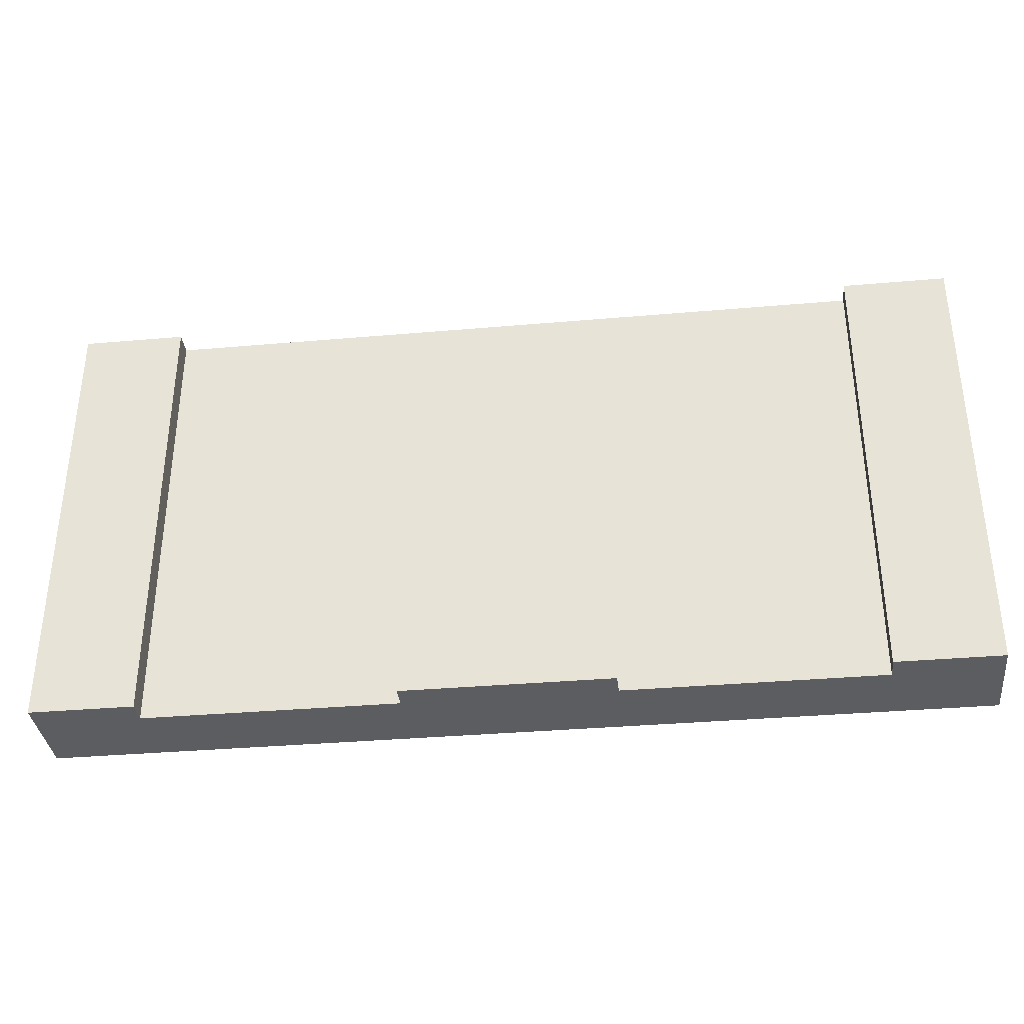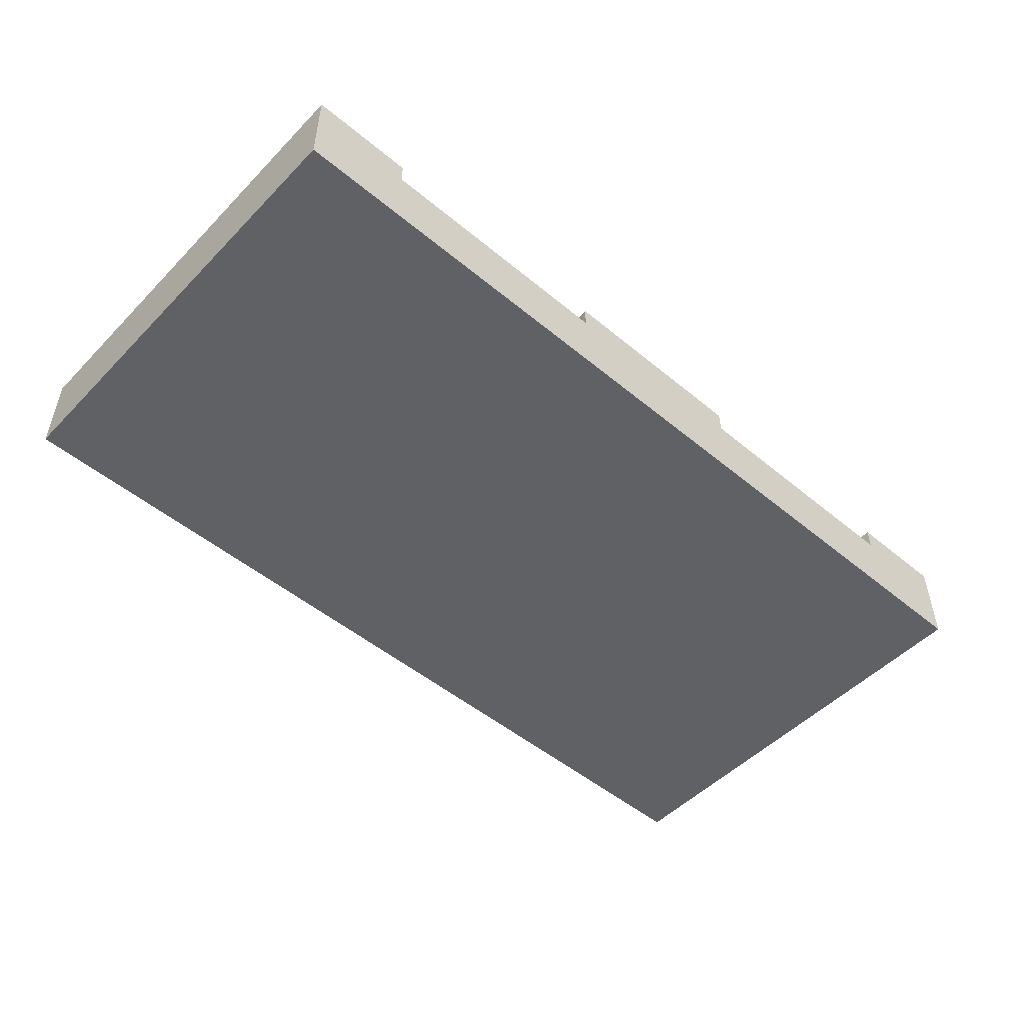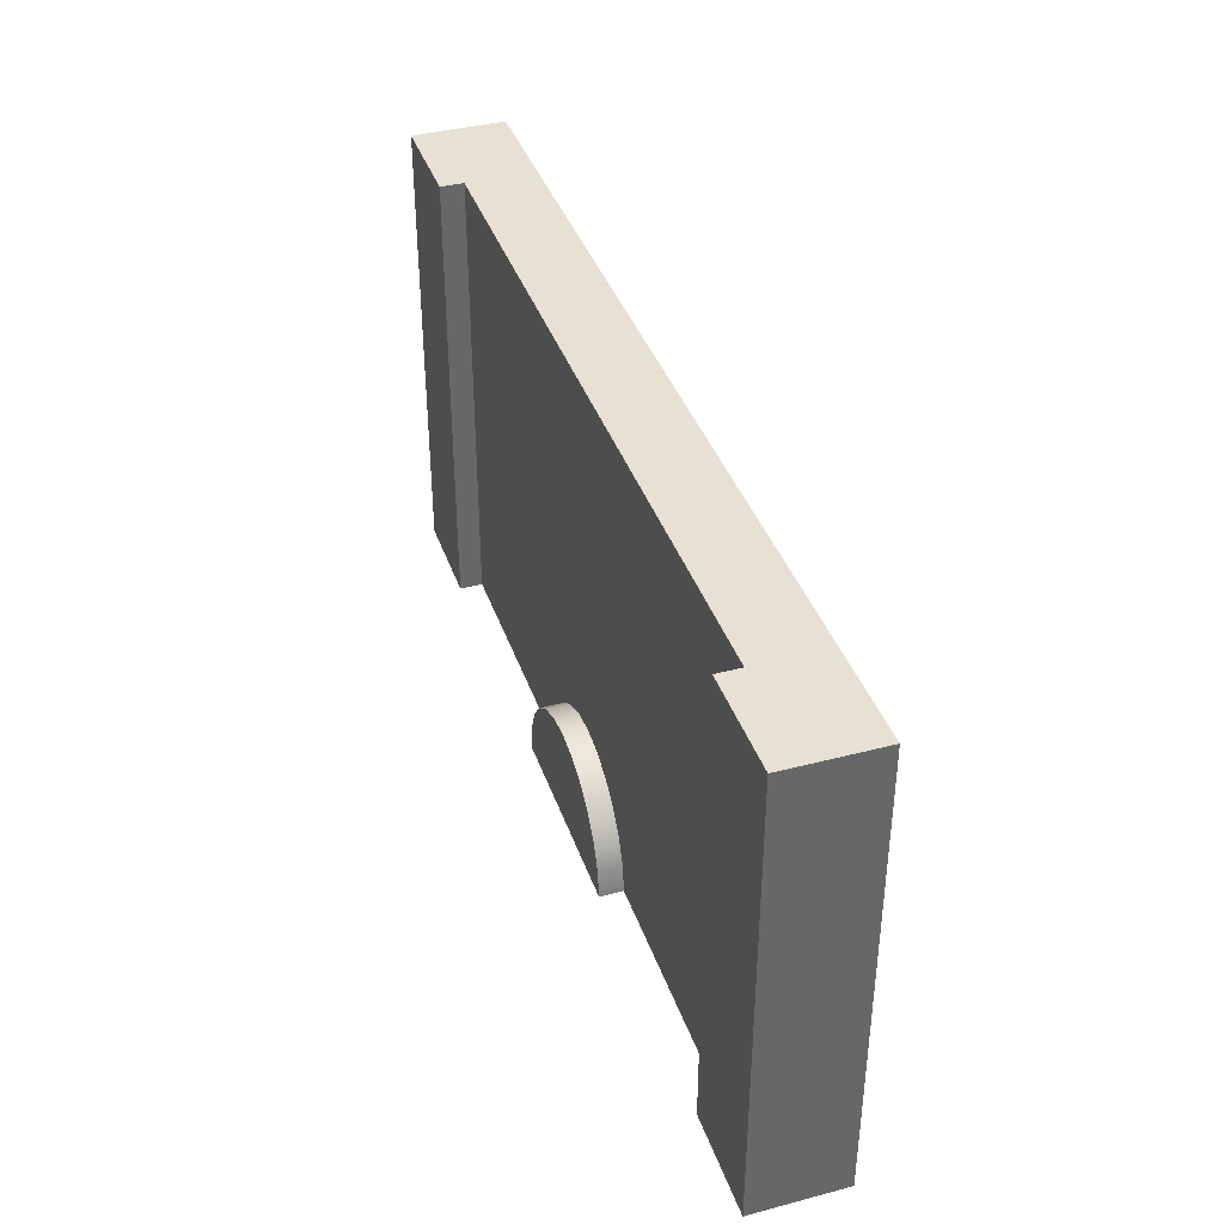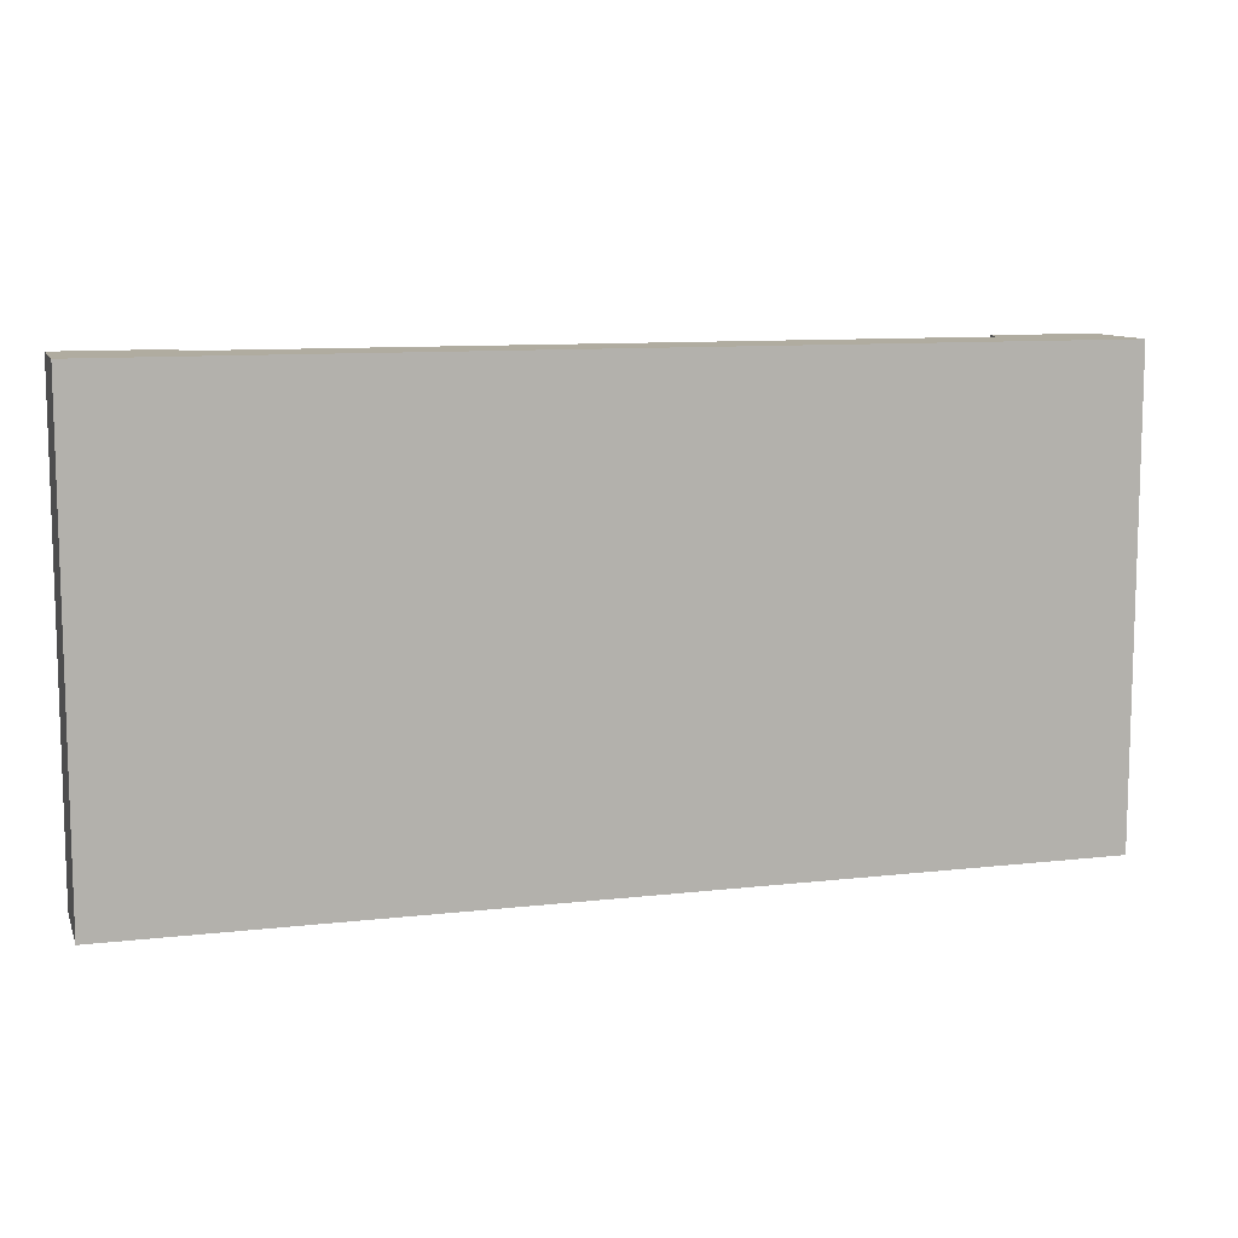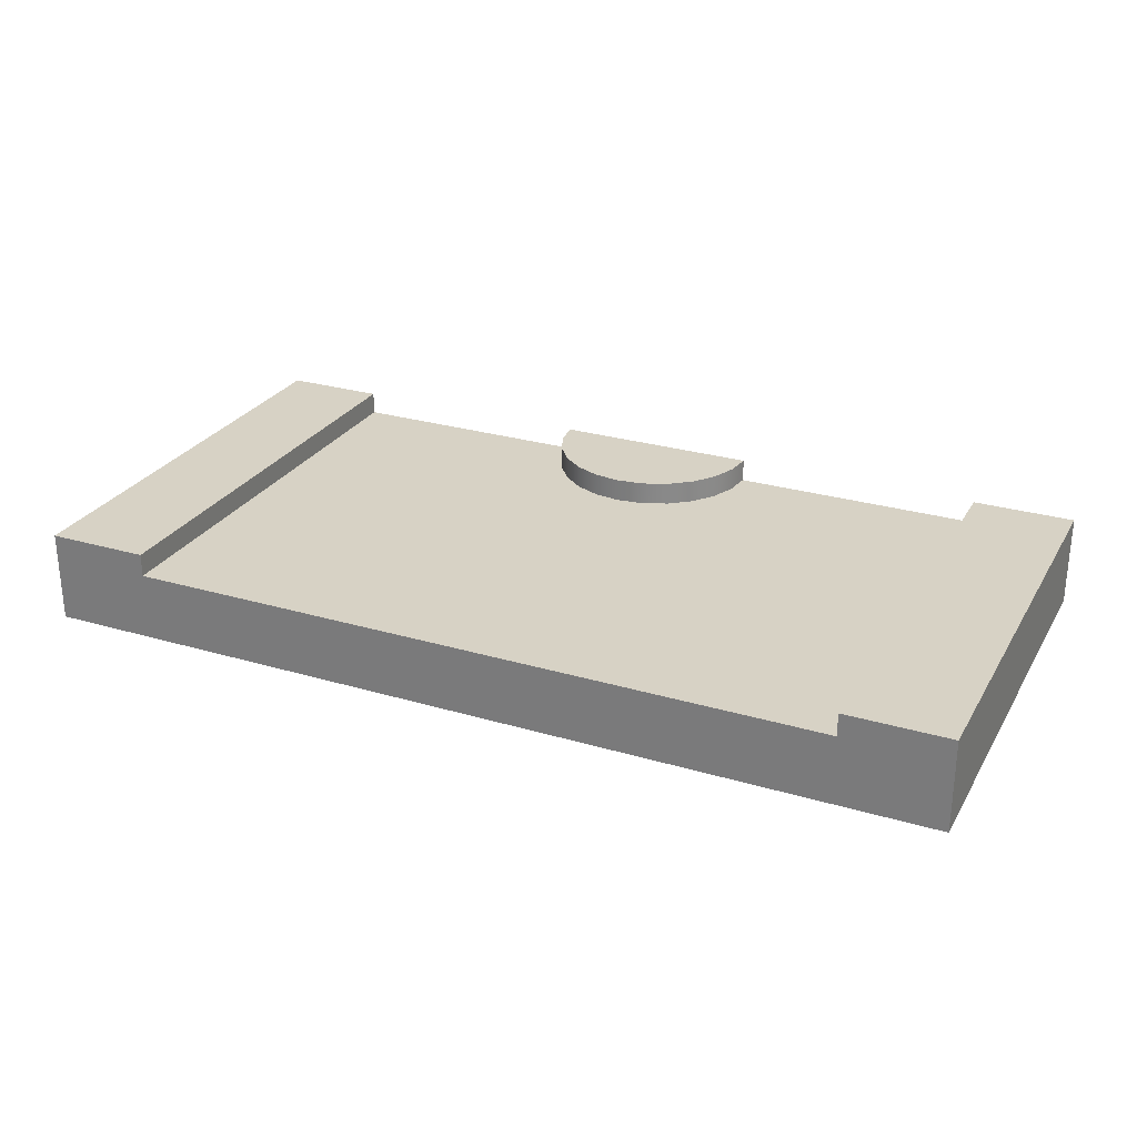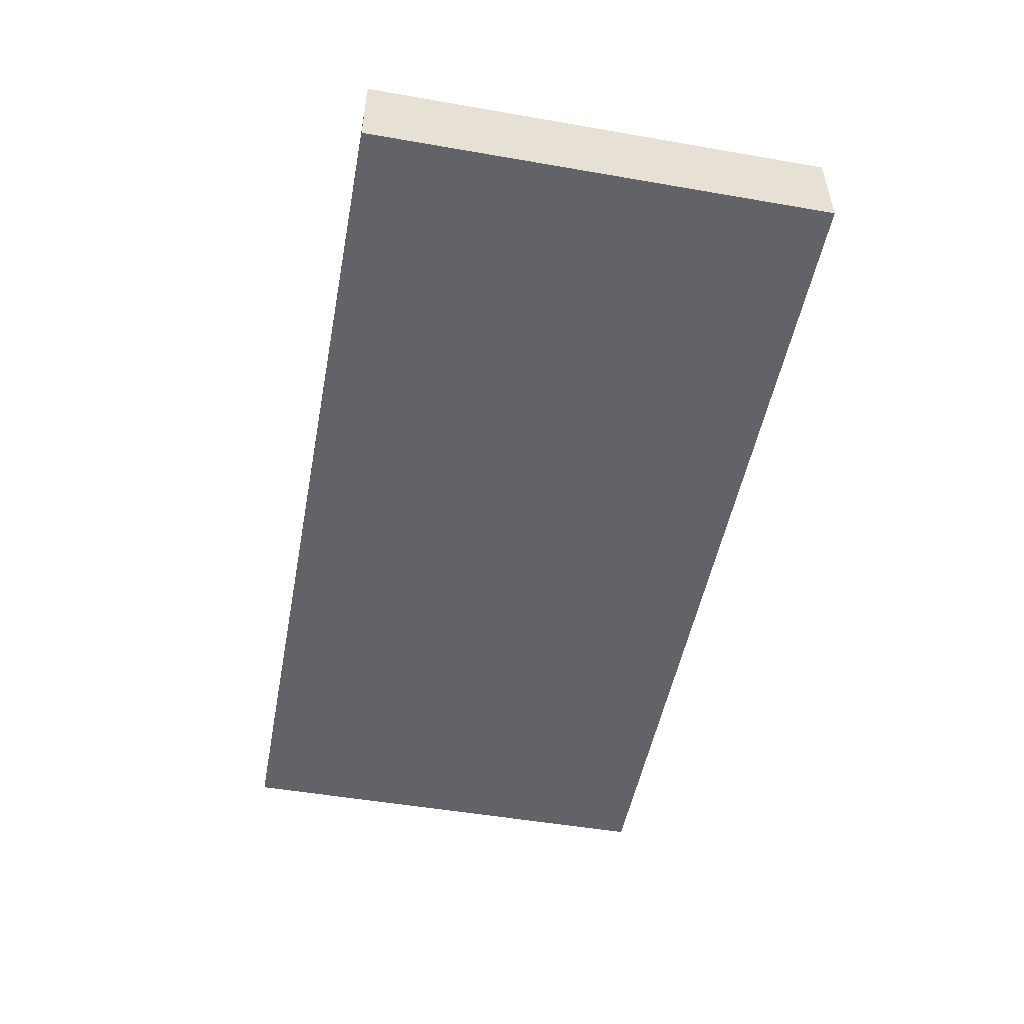
<metadata>
{"format":"obj","ext":"obj","renderer":"f3d","projection":"perspective","resolution":1024,"background":"white","views":[{"elev":-35.4,"azim":-173.4,"up":"+Z"},{"elev":-50.4,"azim":137.8,"up":"+Y"},{"elev":38.8,"azim":-108.2,"up":"+Z"},{"elev":10.0,"azim":-16.5,"up":"+Z"},{"elev":27.2,"azim":24.6,"up":"+Y"},{"elev":-50.8,"azim":-100.7,"up":"+Y"}]}
</metadata>
<code>
o snow_tile_wideSplit
v -8 -0 4
v 8 0 -4
v 8 -0 4
v -8 0 -4
v 8 0.8 4
v -8 0.8 4
v -8 0.8 -4
v 8 0.8 -4
v 6.2 1.2 4
v 8 1.6 4
v 6.2 1.6 4
v -6.2 1.2 4
v -8 1.6 4
v 5.45 1.2 4
v -5.45 1.2 4
v -6.2 1.6 4
v -8 1.6 -4
v -6.2 1.2 -4
v -6.2 1.6 -4
v 6.2 1.2 -4
v 8 1.6 -4
v -5.45 1.2 -4
v -2.55 1.2 -4
v -1.8 1.2 -4
v 1.8 1.2 -4
v -1.8 1.6 -4
v 1.8 1.6 -4
v 2.55 1.2 -4
v 5.45 1.2 -4
v 6.2 1.6 -4
v -2.463 1.2 -3.34
v -2.208 1.2 -2.725
v -1.803 1.2 -2.197
v -1.275 1.2 -1.792
v -0.66 1.2 -1.537
v -0 1.2 -1.45
v 0.66 1.2 -1.537
v 1.275 1.2 -1.792
v 1.803 1.2 -2.197
v 2.208 1.2 -2.725
v 2.463 1.2 -3.34
v 1.739 1.2 -3.534
v 1.559 1.2 -3.1
v 1.273 1.2 -2.727
v 0.9 1.2 -2.441
v 0.4659 1.2 -2.261
v -0 1.2 -2.2
v -0.4659 1.2 -2.261
v -0.9 1.2 -2.441
v -1.273 1.2 -2.727
v -1.559 1.2 -3.1
v -1.739 1.2 -3.534
v 1.739 1.6 -3.534
v 1.559 1.6 -3.1
v 1.273 1.6 -2.727
v 0.9 1.6 -2.441
v 0.4659 1.6 -2.261
v -0 1.6 -2.2
v -0.4659 1.6 -2.261
v -0.9 1.6 -2.441
v -1.273 1.6 -2.727
v -1.559 1.6 -3.1
v -1.739 1.6 -3.534
f 1 2 3
f 2 1 4
f 5 1 3
f 1 5 6
f 1 7 4
f 7 1 6
f 7 2 4
f 2 7 8
f 5 2 8
f 2 5 3
f 6 9 5
f 10 5 9
f 11 10 9
f 9 6 12
f 13 12 6
f 14 9 12
f 15 14 12
f 16 12 13
f 7 17 6
f 13 6 17
f 8 18 7
f 17 7 18
f 19 17 18
f 18 8 20
f 21 20 8
f 22 18 20
f 23 22 20
f 24 23 20
f 25 24 20
f 24 25 26
f 27 26 25
f 28 25 20
f 29 28 20
f 30 20 21
f 5 10 8
f 21 8 10
f 16 18 19
f 18 16 12
f 9 30 20
f 30 9 11
f 22 12 15
f 12 22 18
f 22 23 15
f 23 31 15
f 31 32 15
f 31 23 32
f 32 33 15
f 32 23 33
f 33 34 15
f 34 35 15
f 35 36 15
f 36 37 15
f 37 38 15
f 38 39 15
f 15 39 14
f 39 40 14
f 40 41 14
f 41 28 14
f 29 14 28
f 29 20 14
f 9 14 20
f 28 41 25
f 40 25 41
f 39 25 40
f 42 25 39
f 38 42 39
f 43 42 38
f 44 43 38
f 37 44 38
f 45 44 37
f 46 45 37
f 36 46 37
f 47 46 36
f 35 47 36
f 48 47 35
f 49 48 35
f 34 49 35
f 50 49 34
f 51 50 34
f 33 51 34
f 52 51 33
f 24 52 33
f 23 24 33
f 16 13 19
f 17 19 13
f 10 11 21
f 30 21 11
f 27 53 26
f 54 26 53
f 55 26 54
f 56 26 55
f 57 26 56
f 58 26 57
f 59 26 58
f 60 26 59
f 61 26 60
f 62 26 61
f 63 26 62
f 52 26 24
f 26 52 63
f 51 63 52
f 63 51 62
f 50 62 51
f 62 50 61
f 60 50 49
f 50 60 61
f 59 49 48
f 49 59 60
f 58 48 47
f 48 58 59
f 57 47 46
f 47 57 58
f 56 46 45
f 46 56 57
f 55 45 44
f 45 55 56
f 55 43 54
f 43 55 44
f 54 42 53
f 42 54 43
f 53 25 27
f 25 53 42

</code>
